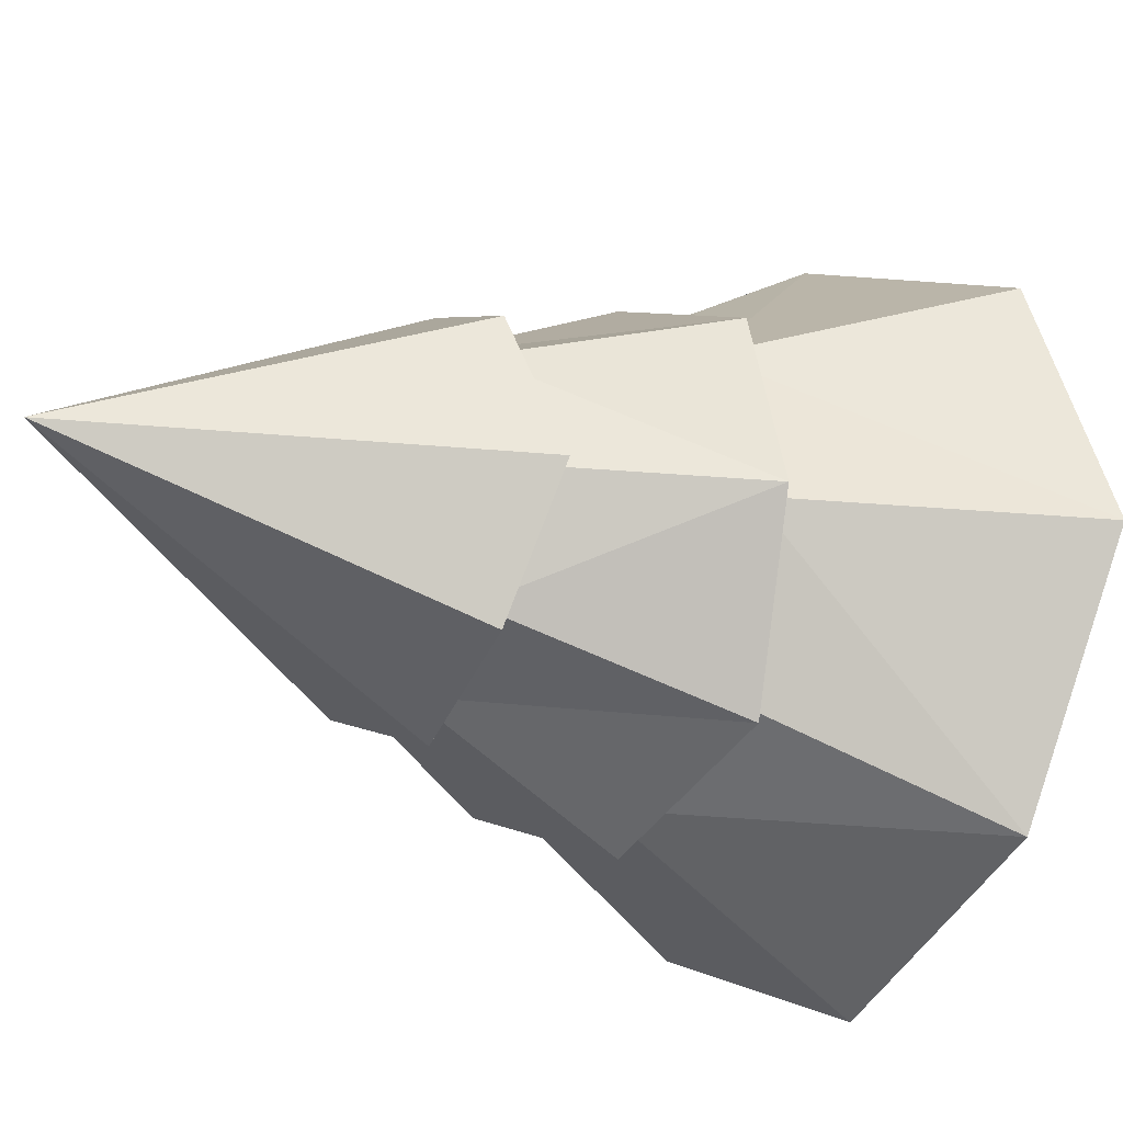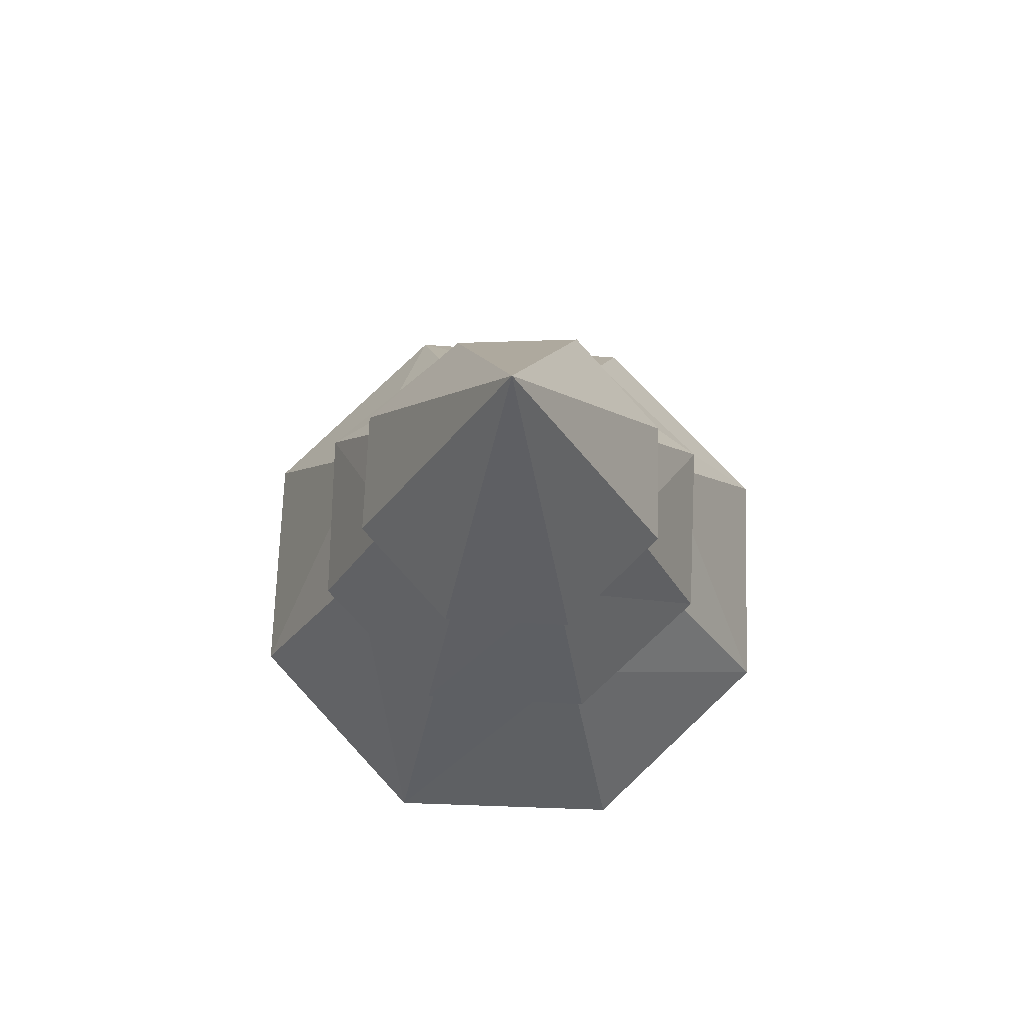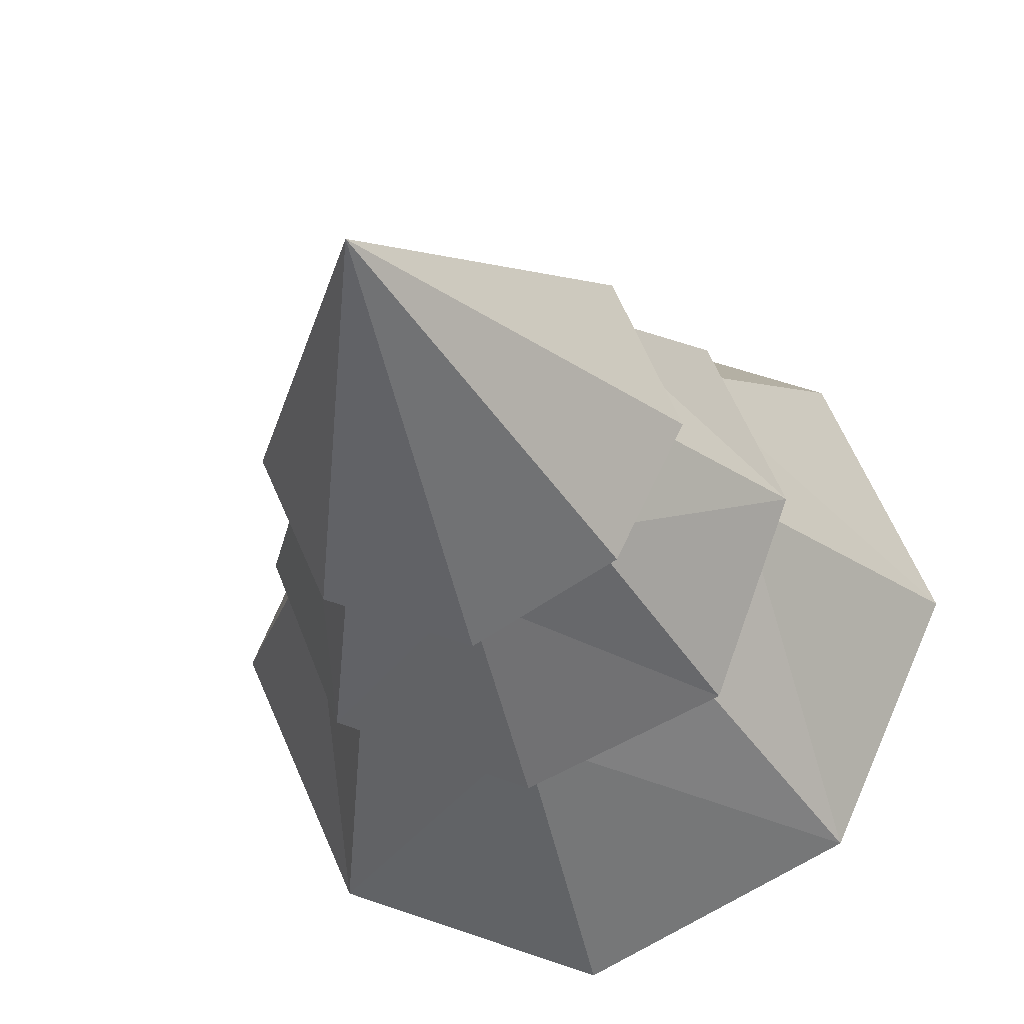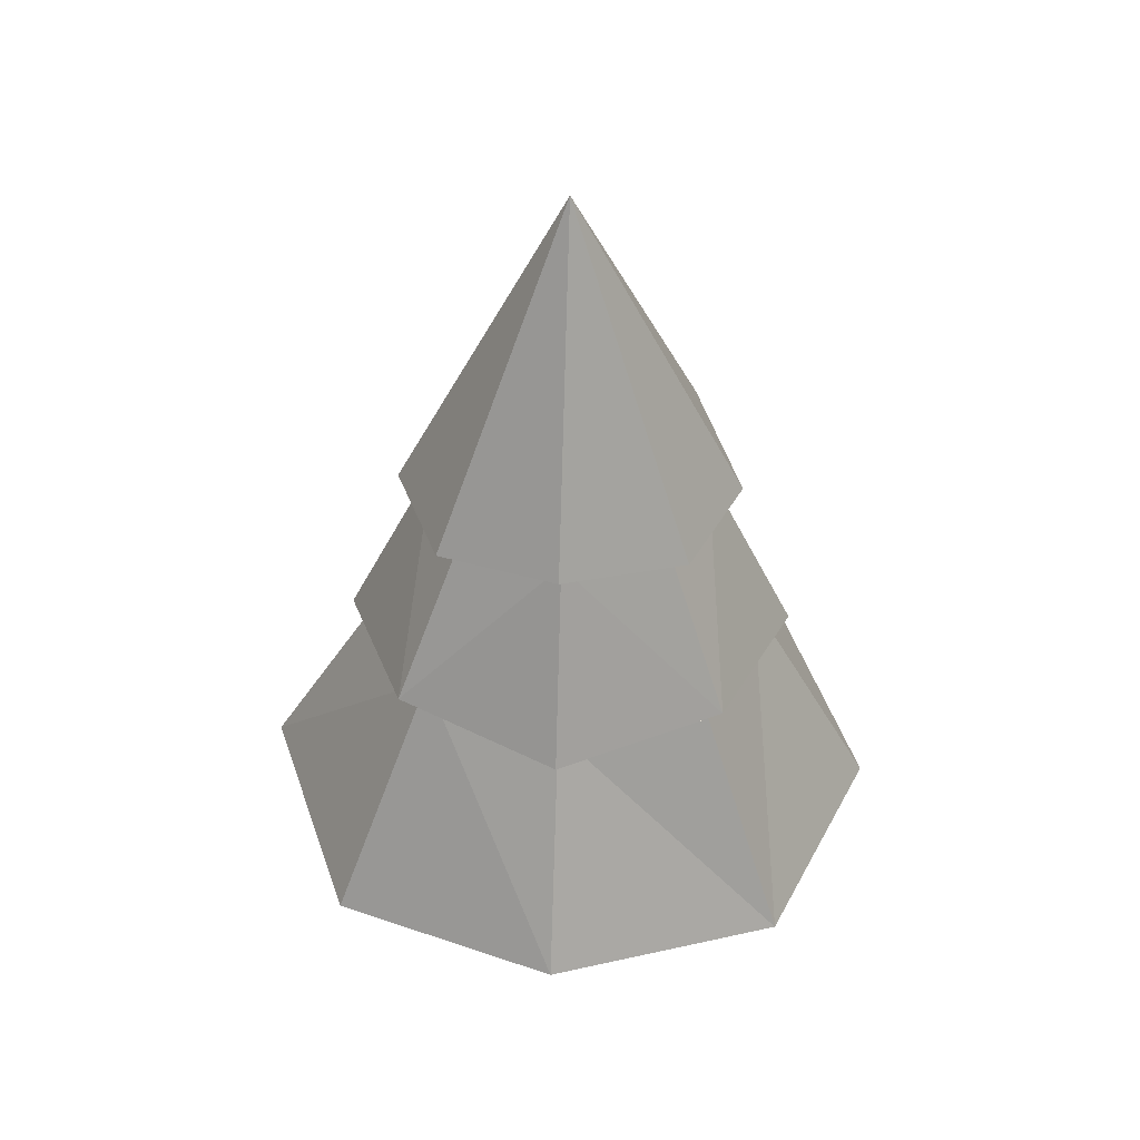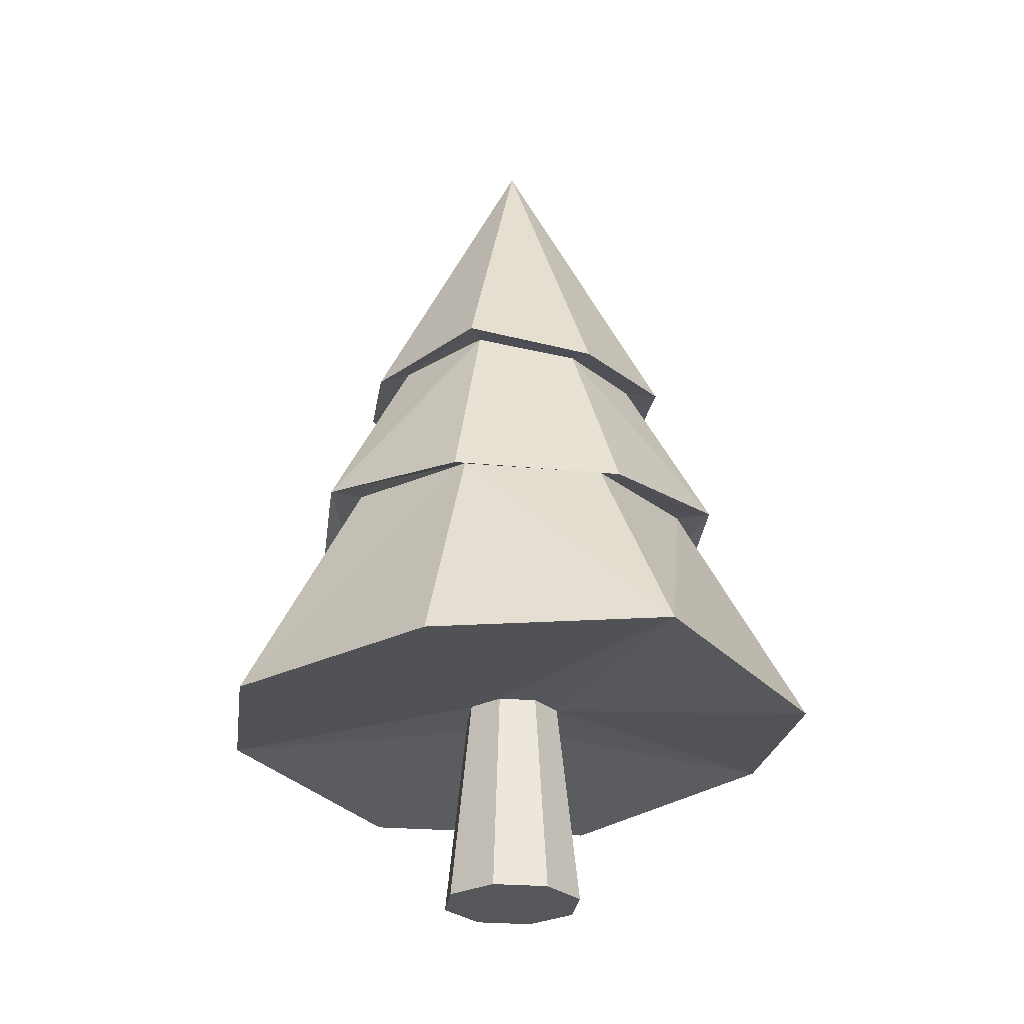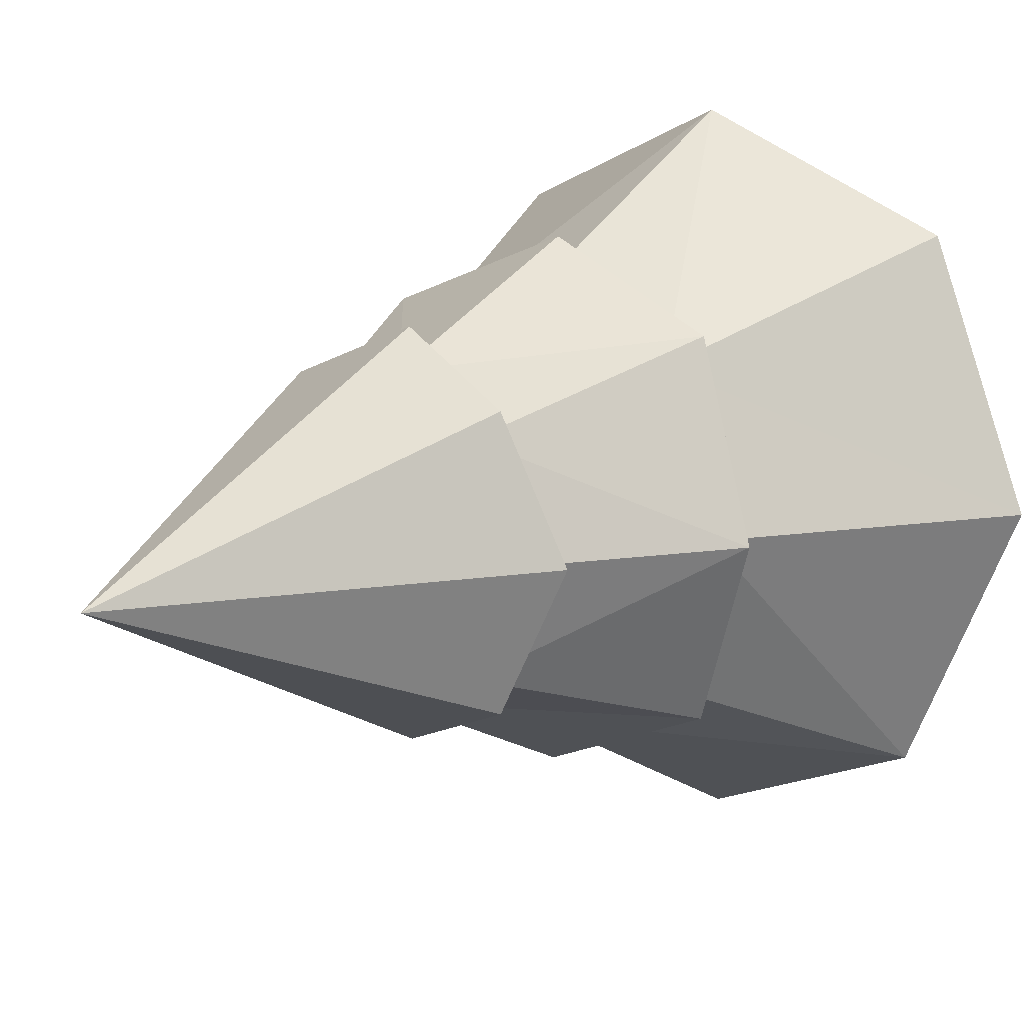
<metadata>
{"format":"obj","ext":"obj","renderer":"f3d","projection":"perspective","resolution":1024,"background":"white","views":[{"elev":-20.9,"azim":-127.0,"up":"+Z"},{"elev":73.9,"azim":159.5,"up":"+Y"},{"elev":-25.5,"azim":-165.3,"up":"+Z"},{"elev":43.4,"azim":93.5,"up":"+Y"},{"elev":-27.2,"azim":-29.8,"up":"+Y"},{"elev":12.6,"azim":-137.1,"up":"+Z"}]}
</metadata>
<code>
o Cone
v 0 -0.9906 -1
v 0.7071 -0.9462 -0.7071
v 1 -0.8573 0
v 0.7071 -0.9582 0.7071
v 0 -0.9923 1
v -0.7071 -0.8573 0.7071
v -1 -0.9857 0
v -0.7071 -0.8573 -0.7071
v 0 1 -0
v 0 -0.8862 -0.7975
v 0.5639 -0.8714 -0.5639
v 0.7975 -0.9203 0
v 0.5639 -0.9033 0.5639
v 0 -0.9197 0.7975
v -0.5639 -0.8244 0.5639
v -0.7975 -0.8726 0
v -0.5639 -0.8166 -0.5639
v 0 -1.917 -1.112
v 0.7862 -1.821 -0.7862
v 1.112 -1.935 0
v 0.7862 -1.892 0.7862
v 0 -1.915 1.112
v -0.7862 -1.907 0.7862
v -1.112 -1.874 0
v -0.7862 -1.925 -0.7862
v 0 -2.004 -1.325
v 0.9367 -1.891 -0.9367
v 1.325 -2.005 0
v 0.9367 -1.891 0.9367
v 0 -2.024 1.325
v -0.9367 -2.009 0.9367
v -1.325 -1.891 0
v -0.9367 -2.027 -0.9367
v 0 -3.15 -0.2928
v 0.207 -3.15 -0.207
v 0.2928 -3.15 0
v 0.207 -3.15 0.207
v 0 -3.15 0.2928
v -0.207 -3.15 0.207
v -0.2928 -3.15 0
v -0.207 -3.15 -0.207
v 0 -3.337 -1.865
v 1.319 -3.335 -1.319
v 1.865 -3.197 0
v 1.319 -3.335 1.319
v 0 -3.197 1.865
v -1.319 -3.339 1.319
v -1.865 -3.338 0
v -1.319 -3.197 -1.319
f 1 9 2
f 2 9 3
f 3 9 4
f 4 9 5
f 5 9 6
f 6 9 7
f 3 13 12
f 7 9 8
f 8 9 1
f 10 27 26
f 2 12 11
f 8 10 17
f 8 16 7
f 6 16 15
f 2 10 1
f 6 14 5
f 4 14 13
f 21 46 45
f 10 33 17
f 15 32 31
f 14 29 13
f 12 27 11
f 17 32 16
f 14 31 30
f 12 29 28
f 18 27 19
f 20 27 28
f 20 29 21
f 21 30 22
f 22 31 23
f 23 32 24
f 25 32 33
f 25 26 18
f 20 43 19
f 24 49 48
f 23 46 22
f 21 44 20
f 18 43 42
f 18 49 25
f 23 48 47
f 34 43 35
f 35 44 36
f 37 44 45
f 37 46 38
f 39 46 47
f 39 48 40
f 40 49 41
f 34 49 42
f 3 4 13
f 10 11 27
f 2 3 12
f 8 1 10
f 8 17 16
f 6 7 16
f 2 11 10
f 6 15 14
f 4 5 14
f 21 22 46
f 10 26 33
f 15 16 32
f 14 30 29
f 12 28 27
f 17 33 32
f 14 15 31
f 12 13 29
f 18 26 27
f 20 19 27
f 20 28 29
f 21 29 30
f 22 30 31
f 23 31 32
f 25 24 32
f 25 33 26
f 20 44 43
f 24 25 49
f 23 47 46
f 21 45 44
f 18 19 43
f 18 42 49
f 23 24 48
f 34 42 43
f 35 43 44
f 37 36 44
f 37 45 46
f 39 38 46
f 39 47 48
f 40 48 49
f 34 41 49
o Cone.001
v 0 -3.15 -0.2928
v 0.207 -3.15 -0.207
v 0.2928 -3.15 0
v 0.207 -3.15 0.207
v 0 -3.15 0.2928
v -0.207 -3.15 0.207
v -0.2928 -3.15 0
v -0.207 -3.15 -0.207
v 0 -4.388 -0.4271
v 0.302 -4.388 -0.302
v 0.4271 -4.388 0
v 0.302 -4.388 0.302
v 0 -4.388 0.4271
v -0.302 -4.388 0.302
v -0.4271 -4.388 0
v -0.302 -4.388 -0.302
f 57 64 56
f 61 63 65
f 55 62 54
f 53 60 52
f 51 58 50
f 50 65 57
f 56 63 55
f 53 62 61
f 52 59 51
f 57 65 64
f 65 58 59
f 59 60 61
f 61 62 63
f 63 64 65
f 65 59 61
f 55 63 62
f 53 61 60
f 51 59 58
f 50 58 65
f 56 64 63
f 53 54 62
f 52 60 59

</code>
